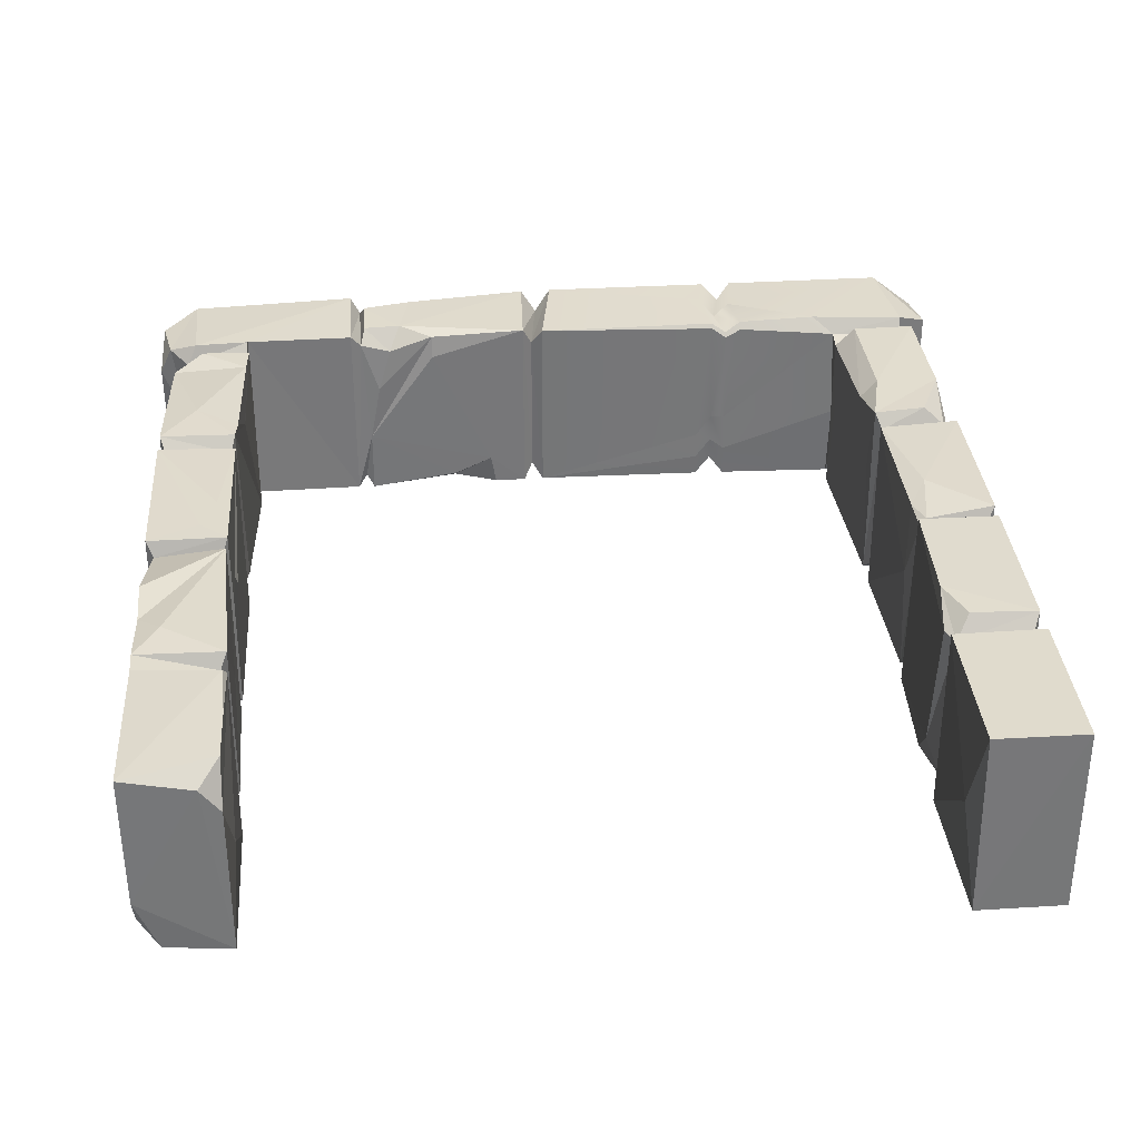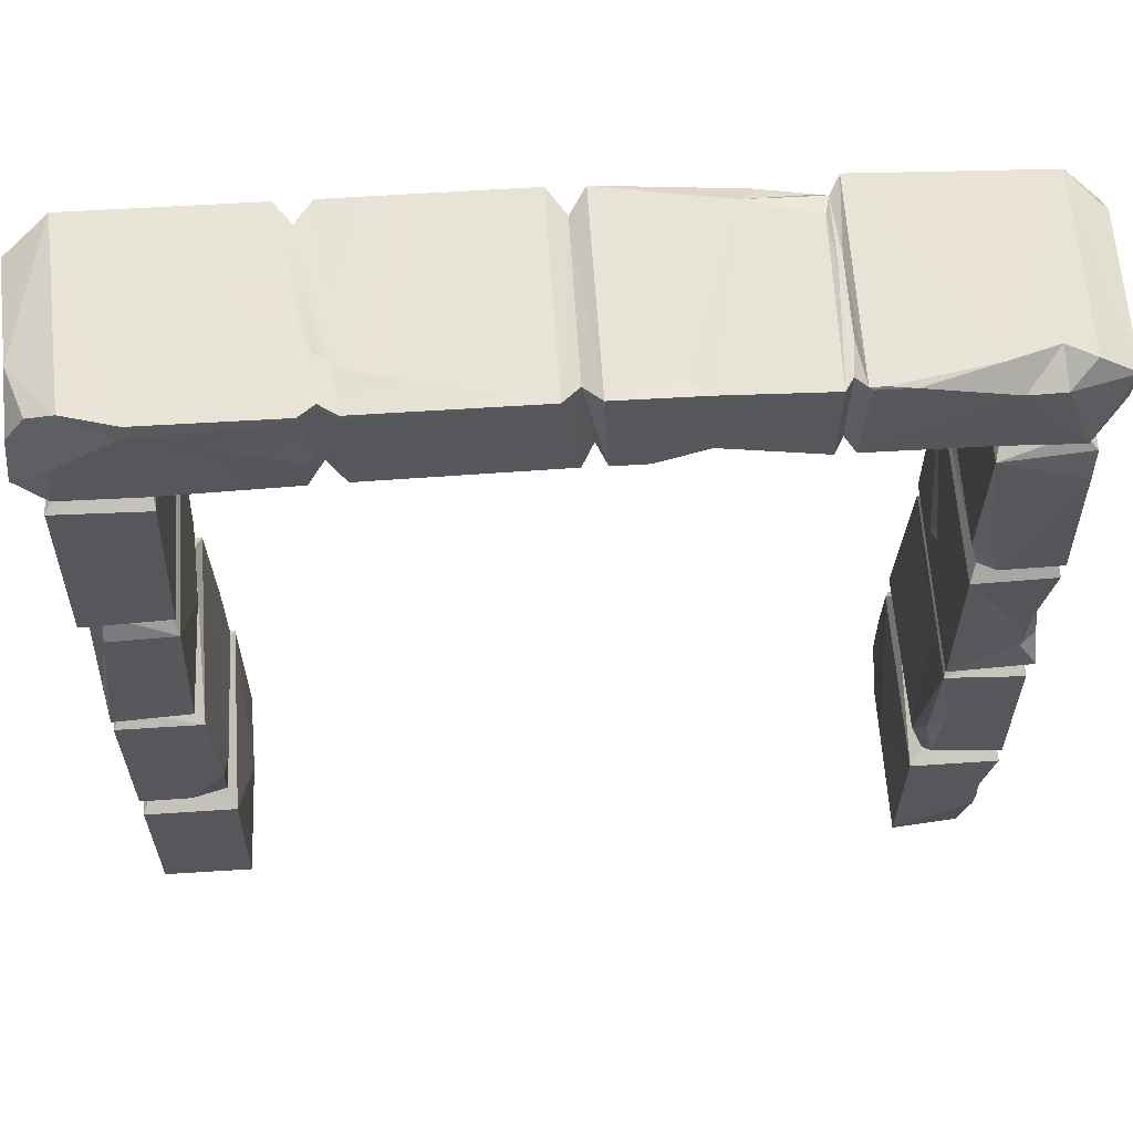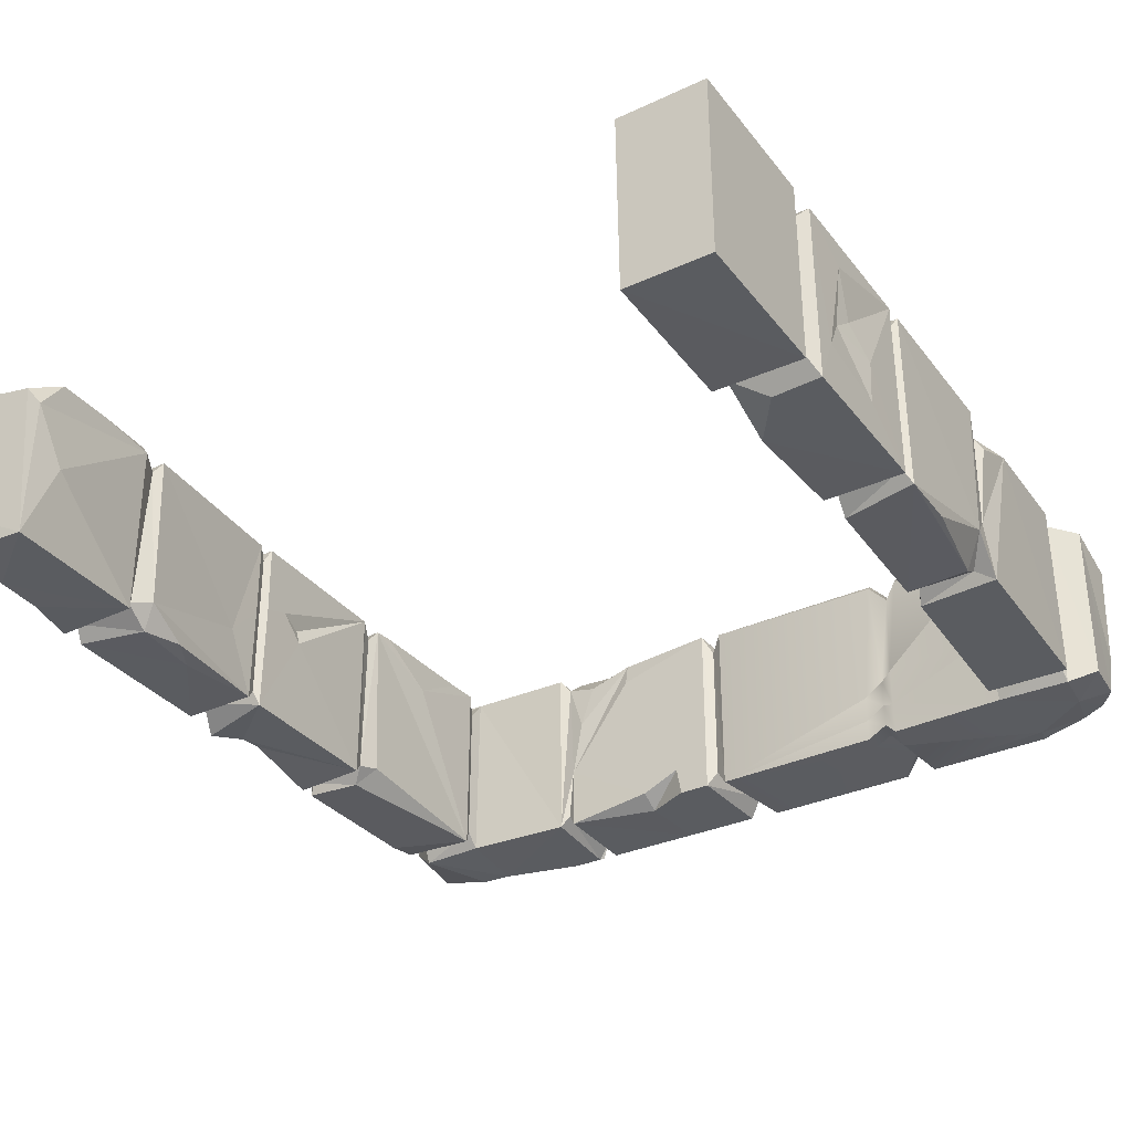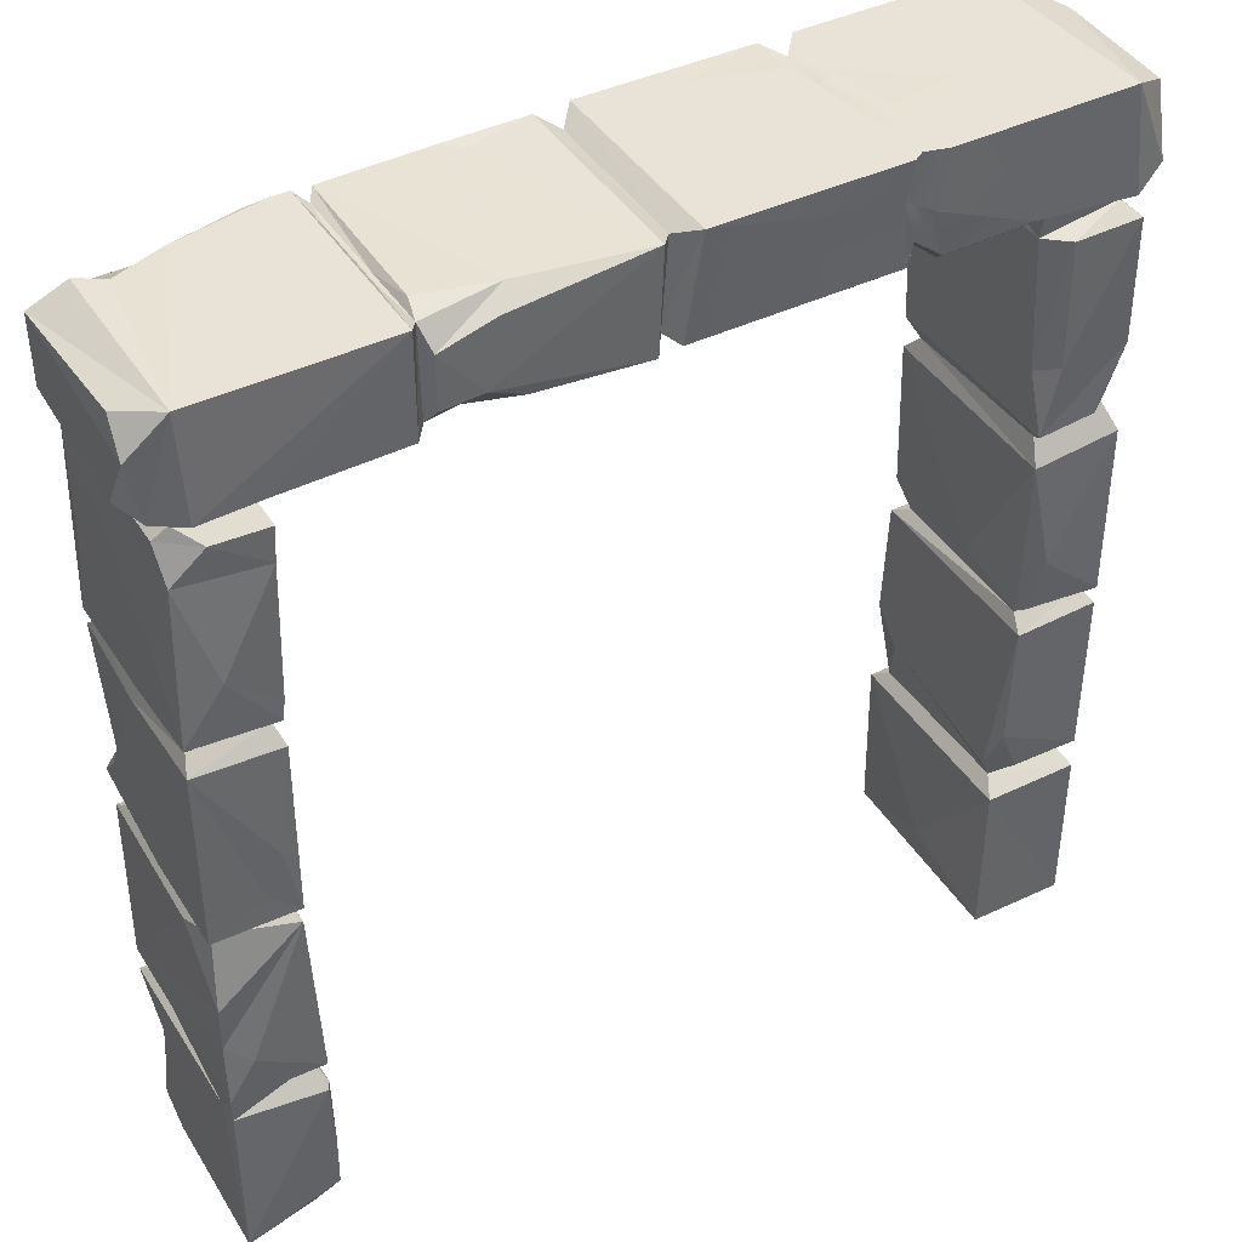
<metadata>
{"format":"obj","ext":"obj","renderer":"f3d","projection":"perspective","resolution":1024,"background":"white","views":[{"elev":33.2,"azim":-4.5,"up":"+Z"},{"elev":62.3,"azim":176.1,"up":"+Y"},{"elev":-33.6,"azim":32.0,"up":"+Z"},{"elev":41.6,"azim":-29.8,"up":"+Y"}]}
</metadata>
<code>
v -0.03149 2.986 0.3419
v 1.368 3.001 0.3409
v -0.4731 2.935 0.3383
v 0.07981 2.991 0.3418
v -0.0447 2.657 0.3416
v -0.5137 2.731 0.3417
v 1.073 2.682 0.3416
v 1.436 2.575 0.3417
v -1.077 2.556 0.3412
v -1.249 2.563 0.3416
v 1.217 2.569 0.3415
v -1.084 2.445 0.341
v 1.225 2.155 0.3411
v 1.447 2.164 0.3358
v -1.248 2.132 0.3411
v -1.097 2.014 0.3401
v 0.02118 2.957 0.2704
v -0.6456 2.888 0.3418
v -0.6458 2.722 0.3416
v 0.0291 2.662 0.3329
v -0.6616 2.668 0.2954
v -1.279 2.632 0.3411
v 1.147 2.636 0.2883
v -1.37 1.959 0.3364
v 1.359 1.952 0.338
v -1.105 1.945 0.3406
v 1.176 1.823 0.337
v -1.1 1.851 0.3377
v -1.103 1.269 0.3402
v -1.198 1.355 0.3386
v -1.147 1.492 0.3407
v 1.255 1.45 0.3406
v 1.459 1.27 0.3375
v -1.347 1.245 0.2862
v 1.184 1.202 0.3398
v -1.106 1.212 0.3323
v 1.458 1.209 0.3346
v 1.458 0.645 0.334
v -1.367 0.8362 0.3183
v 1.172 0.7993 0.3399
v -1.289 0.7634 0.34
v 1.234 0.6508 0.3354
v -1.078 0.6217 0.3341
v -1.085 0.5178 0.3397
v -1.099 0.592 0.2849
v -1.074 0.5277 0.3194
v 1.458 0.5415 0.3363
v 1.152 0.5375 0.3348
v -1.075 0.2991 0.3359
v 1.459 0.000999 0.335
v -1.076 0.1026 0.3333
v -0.4252 2.982 0.2742
v -0.01091 2.685 0.2731
v 1.408 2.651 0.341
v 1.452 1.953 0.2405
v 1.227 1.26 0.3049
v -1.368 0.5482 0.3306
v -1.074 0.006225 0.1996
v -0.6645 2.956 0.2883
v -0.6984 2.977 0.342
v 1.503 2.93 0.2565
v 1.511 2.701 0.3007
v -1.311 2.603 0.2731
v 1.176 1.932 0.3363
v 1.457 1.852 0.3351
v 1.43 1.928 0.2779
v -1.101 1.37 0.1174
v 1.432 1.245 0.2874
v -1.12 1.246 0.2884
v -1.092 2.592 0.2753
v -1.119 1.906 0.2899
v 1.398 2.609 0.2812
v -1.348 2.457 0.3204
v 1.162 2.139 0.2873
v -1.089 2.237 0.2161
v -1.371 1.001 0.336
v 1.428 0.5916 0.2717
v -1.422 2.675 0.2128
v -0.6979 2.651 0.3402
v 1.194 1.352 0.3023
v -1.411 2.839 0.3006
v -1.378 2.658 0.3116
v 1.459 0.829 0.2315
v 1.458 0.6469 -0.3189
v 1.459 0.5408 -0.3219
v -1.292 2.961 0.3278
v 1.479 2.961 -0.09758
v -0.553 2.662 0.2686
v 1.409 2.652 -0.3215
v 1.445 0.9005 0.06557
v -1.372 0.00082 0.3349
v -1.12 1.247 -0.2721
v -1.105 1.09 -0.0958
v -1.085 2.642 0.3414
v 1.437 2.576 -0.319
v -1.119 1.897 -0.2735
v 1.43 1.247 -0.2004
v -0.6797 2.958 0.09799
v -0.3921 2.652 0.2423
v 1.438 1.894 -0.09853
v -1.077 2.556 -0.3196
v -1.117 1.462 0.09261
v -0.3922 2.667 0.3218
v -0.6473 2.977 0.2151
v -1.105 1.214 0.03842
v 1.459 0.7257 -0.1425
v -0.5987 2.65 0.1123
v -0.6372 2.971 -0.3222
v -0.696 2.978 -0.3173
v -1.371 1.866 0.3376
v -1.372 1.269 0.3373
v -0.6645 2.956 0.06319
v -1.363 2.144 0.1855
v -1.351 1.911 0.2904
v 1.185 1.328 0.0512
v 1.436 0.8289 0.008377
v 1.459 1.01 -0.02311
v 1.157 0.6429 0.2733
v -1.371 0.5492 0.2578
v -1.399 2.926 0.2096
v -1.1 1.463 0.03364
v 1.398 2.613 -0.2578
v -1.094 2.592 -0.2566
v -0.6794 2.957 -0.1538
v -1.101 1.272 0.08151
v -1.14 0.002139 0.2861
v -1.088 2.636 -0.314
v 1.458 1.807 -0.1833
v 1.459 0.9953 -0.1834
v -1.342 1.241 -0.1403
v -1.1 1.851 -0.3208
v -1.372 1.202 0.1537
v -0.7424 2.978 -0.3176
v -0.6654 2.957 -0.273
v 1.146 2.565 0.2759
v 1.15 2.507 0.05062
v -1.364 2.103 -0.02227
v 1.173 1.994 0.1128
v 1.198 1.896 0.2856
v -0.6959 2.651 -0.3186
v -1.354 2.562 0.2582
v 1.184 0.5841 0.2719
v 0.07999 2.992 -0.3204
v 1.457 1.914 -0.318
v 1.458 1.21 -0.3185
v -0.02897 2.987 -0.3181
v 1.486 2.887 -0.2692
v -0.6373 2.65 -0.09491
v 1.16 2.633 -0.04983
v -1.058 0.1231 -0.007849
v -1.053 2.971 -0.2603
v -1.321 2.633 -0.0214
v 1.508 2.701 -0.2829
v -1.37 0.627 0.3337
v -1.372 0.01912 -0.1387
v -0.2434 2.98 -0.2714
v 1.202 1.248 0.2831
v -0.3 2.983 -0.3184
v 1.338 3.003 -0.2757
v -1.408 2.9 -0.2755
v -1.359 2.149 -0.1069
v -1.37 1.932 0.02498
v -1.081 0.6515 -0.2307
v -1.208 2.962 -0.2114
v -1.293 2.963 -0.2593
v -1.098 1.974 -0.2577
v 1.398 1.815 -0.3194
v -1.117 0.5705 -0.2648
v -1.371 0.07358 -0.2432
v -1.42 2.712 -0.23
v 1.448 1.505 -0.3039
v -1.372 1.272 0.007599
v -1.127 0.6714 -0.3231
v -1.076 0.5374 -0.3188
v 1.151 0.001894 0.334
v 1.176 2.998 -0.3182
v -1.106 1.212 -0.3168
v 1.159 0.7331 -0.2165
v 1.134 0.1252 0.007362
v -0.8215 2.967 -0.3223
v 0.02464 2.958 -0.255
v 1.423 2.972 -0.2624
v -0.01216 2.685 -0.2577
v 1.156 2.603 -0.2577
v -1.31 2.605 -0.2688
v 1.156 2.4 -0.1679
v -1.35 1.913 -0.2744
v 1.199 1.881 -0.2696
v 1.39 1.894 -0.2734
v 1.176 1.826 -0.3201
v -1.37 1.845 -0.02473
v -1.34 1.24 -0.2565
v -1.362 1.203 -0.3238
v 1.178 1.209 -0.3185
v 1.178 0.5814 -0.2609
v -1.349 0.5747 -0.2706
v -1.372 0.542 -0.3208
v 1.391 2.804 -0.321
v -0.6646 2.666 -0.2734
v -0.04448 2.657 -0.3177
v -1.362 2.149 -0.2868
v 1.206 1.246 -0.2567
v -1.099 0.8247 -0.3052
v -1.372 0.4102 -0.169
v 1.196 2.939 -0.3227
v -1.104 2.901 -0.3227
v -0.7106 2.97 -0.3221
v -0.6373 2.652 -0.32
v -1.218 2.9 -0.3199
v -0.1569 2.655 -0.3176
v -1.313 2.633 -0.3213
v 0.02792 2.663 -0.3201
v 1.155 2.643 -0.3208
v -0.3151 2.724 -0.3206
v -0.3169 2.654 -0.276
v -0.1757 2.655 -0.2136
v -1.354 2.562 -0.3031
v 1.146 2.566 -0.321
v -1.351 2.446 -0.3231
v 1.177 1.932 -0.319
v -1.167 1.937 -0.3238
v -1.369 1.927 -0.3173
v -1.363 1.866 -0.3237
v -1.308 1.52 -0.3154
v 1.458 1.272 -0.3204
v 1.198 1.318 -0.3309
v 1.432 1.247 -0.2706
v 1.163 0.8295 -0.3214
v -1.145 0.9183 -0.3243
v -1.37 0.6243 -0.3191
v 1.288 0.6524 -0.3208
v 1.428 0.5918 -0.2568
v 1.151 0.5374 -0.3204
v -1.33 0.3593 -0.3244
v -1.329 0.1955 -0.3237
v -1.296 0.007452 -0.3031
v -1.074 0.002279 -0.3195
v 1.159 0.000405 -0.3214
v 1.459 0.001478 -0.3206
v -1.362 1.485 -0.2376
v -1.309 1.433 -0.3249
v -1.369 1.406 -0.2692
v -1.369 1.328 -0.342
v -1.103 1.27 -0.3234
v 0.6815 2.993 0.3416
v 0.6529 2.863 0.3417
v 0.6815 2.668 0.3356
v 0.6815 2.655 0.3202
v 0.6335 2.655 -0.1461
v 0.6337 2.654 -0.2436
v 0.6338 2.994 -0.3199
v 0.6335 2.994 -0.1828
v 0.6338 2.657 -0.3203
v 0.6338 2.979 -0.3209
v 0.6177 2.731 -0.3208
v 0.7398 2.965 0.2856
v 0.6924 2.965 -0.2639
v 0.6924 2.949 -0.2651
v 0.6763 2.763 -0.265
v 0.7111 2.826 0.2857
v 0.7398 2.696 0.2812
v 0.7398 2.682 0.265
v 0.6924 2.682 -0.08064
v 0.6924 2.681 -0.1836
v 0.6924 2.966 -0.1133
v 0.6924 2.684 -0.2645
v 0.7906 2.994 0.3415
v 0.7417 2.994 -0.3196
v 0.7417 2.972 -0.3213
v 0.7256 2.767 -0.3211
v 0.762 2.815 0.3417
v 0.7906 2.671 0.3368
v 0.7906 2.651 0.3141
v 0.7417 2.652 -0.06354
v 0.7417 2.65 -0.2074
v 0.7417 2.995 -0.1048
v 0.7417 2.655 -0.3204
f 52 59 18
f 1 3 6
f 3 52 18
f 6 3 18
f 60 86 22
f 2 267 271 7
f 1 6 5
f 18 19 6
f 2 7 54
f 60 94 79
f 4 20 247 246
f 6 19 88
f 6 88 103
f 5 6 103
f 88 19 21
f 22 94 60
f 7 23 54
f 9 10 12
f 12 10 73
f 8 11 13
f 13 11 74
f 12 73 15
f 14 8 13
f 15 73 24
f 16 12 15
f 13 74 64
f 14 13 64
f 1 5 17
f 62 2 54
f 86 82 22
f 82 63 22
f 11 8 72
f 141 73 10
f 16 15 26
f 14 64 25
f 55 14 66
f 26 15 24
f 14 25 66
f 26 24 71
f 65 27 32
f 28 110 31
f 110 30 31
f 30 110 111
f 28 31 29
f 27 80 32
f 65 32 33
f 29 31 30
f 32 80 56
f 30 111 29
f 32 56 33
f 56 80 157
f 36 34 76
f 37 35 38
f 38 35 40
f 36 76 39
f 36 39 41
f 36 41 43
f 42 40 142
f 38 40 42
f 43 41 154
f 46 45 44
f 44 57 91
f 47 48 50
f 44 91 49
f 49 91 51
f 51 91 126
f 48 175 50
f 51 126 58
f 52 3 1
f 82 86 81
f 20 4 53
f 103 99 5
f 141 10 63
f 135 11 72
f 25 64 139
f 65 66 27
f 110 28 71
f 29 111 34
f 33 56 68
f 34 132 76
f 83 37 38
f 40 35 118
f 42 142 38
f 43 154 45
f 45 57 44
f 46 44 49
f 4 17 53
f 2 62 61
f 18 59 21
f 18 21 19
f 81 78 82
f 20 248 247
f 54 23 72
f 94 22 63
f 11 135 74
f 73 113 24
f 66 139 27
f 67 28 29
f 33 128 65
f 34 69 29
f 36 69 34
f 157 35 68
f 35 37 68
f 36 43 93
f 41 39 154
f 40 118 142
f 57 119 91
f 46 49 58
f 85 47 50
f 58 49 51
f 81 86 120
f 60 79 59
f 5 53 17
f 79 21 59
f 63 82 152
f 94 63 70
f 23 135 72
f 10 70 63
f 10 9 70
f 75 12 16
f 74 138 64
f 24 114 71
f 66 25 139
f 110 71 114
f 56 157 68
f 194 35 157
f 38 142 77
f 154 57 45
f 48 47 142
f 48 179 175
f 212 249 248 20
f 47 77 142
f 12 75 9
f 220 139 64
f 27 115 80
f 39 76 230
f 39 230 154
f 140 21 79
f 140 79 94
f 141 217 73
f 135 136 74
f 110 191 111
f 225 128 33
f 69 125 29
f 36 105 69
f 77 84 38
f 52 104 59
f 107 88 21
f 89 54 72
f 73 217 113
f 90 37 83
f 154 119 57
f 81 160 78
f 107 103 88
f 138 220 64
f 102 28 67
f 130 132 34
f 105 92 69
f 119 204 91
f 87 2 61
f 78 152 82
f 23 149 135
f 162 114 24
f 37 97 68
f 59 98 60
f 95 72 8
f 71 96 26
f 66 65 100
f 96 71 28
f 81 120 160
f 103 148 99
f 9 75 101
f 46 58 150
f 151 86 60
f 16 26 75
f 80 115 157
f 91 204 155
f 107 148 103
f 27 190 115
f 111 130 34
f 68 97 33
f 106 83 38
f 112 98 59
f 112 59 104
f 87 61 62
f 148 107 21
f 212 250 249
f 122 89 72
f 9 101 70
f 95 8 14
f 66 100 55
f 67 29 125
f 36 93 105
f 118 35 178
f 106 38 84
f 108 104 52
f 98 109 60
f 170 152 78
f 37 145 97
f 191 172 111
f 90 83 116
f 78 160 170
f 216 5 99
f 217 161 113
f 110 114 191
f 116 83 106
f 113 162 24
f 100 14 55
f 117 37 90
f 216 99 148
f 113 161 137
f 113 137 162
f 162 187 114
f 69 92 125
f 119 197 204
f 159 176 2
f 74 186 138
f 121 28 102
f 102 67 121
f 111 172 130
f 35 194 178
f 154 196 119
f 95 122 72
f 101 123 70
f 93 43 163
f 108 112 104
f 98 124 109
f 112 124 98
f 5 183 53
f 140 148 21
f 94 70 123
f 217 141 63
f 135 218 136
f 117 90 116
f 155 126 91
f 126 237 58
f 156 158 52
f 199 148 140
f 127 140 94
f 127 94 123
f 217 63 185
f 136 186 74
f 101 75 26
f 100 65 128
f 45 163 43
f 1 156 52
f 133 151 60
f 62 147 87
f 53 212 20
f 63 152 185
f 162 222 187
f 14 100 144
f 114 187 191
f 153 62 54
f 220 188 139
f 131 28 121
f 118 178 142
f 109 133 60
f 134 124 112
f 193 132 130
f 129 117 116
f 204 169 155
f 176 268 276 2
f 143 4 245 252
f 86 160 120
f 149 218 135
f 218 186 136
f 138 186 220
f 144 95 14
f 27 139 188
f 197 119 196
f 87 159 2
f 216 200 5
f 77 232 84
f 134 112 108
f 161 201 137
f 190 226 115
f 244 125 92
f 202 194 157
f 145 37 117
f 46 174 45
f 17 146 1
f 53 183 212
f 191 242 172
f 121 67 244
f 105 177 92
f 193 230 132
f 156 1 146
f 200 183 5
f 89 153 54
f 212 253 250
f 201 162 137
f 177 105 93
f 178 195 142
f 150 58 237
f 86 151 164
f 96 28 131
f 129 116 106
f 230 196 154
f 47 232 77
f 17 181 146
f 165 160 86
f 149 184 218
f 100 128 144
f 157 115 226
f 47 85 232
f 233 48 142 195
f 124 134 109
f 190 27 188
f 191 240 242
f 244 67 125
f 226 202 157
f 193 130 192
f 145 117 129
f 45 168 163
f 143 17 4
f 52 158 108
f 164 165 86
f 217 201 161
f 201 222 162
f 191 223 240
f 145 227 97
f 228 178 194
f 48 233 179
f 181 17 143
f 215 216 148
f 184 149 213
f 166 101 26
f 96 166 26
f 167 128 171
f 172 243 192 130
f 97 225 33
f 174 168 45
f 182 159 87
f 147 182 87
f 208 215 148
f 216 210 200
f 177 93 163
f 174 46 150
f 169 204 235
f 237 126 155
f 153 147 62
f 152 170 211
f 187 223 191
f 240 241 242
f 225 171 128
f 97 227 225
f 204 234 235
f 169 235 236
f 169 236 155
f 175 179 238
f 155 236 237
f 209 165 164
f 200 146 181
f 160 211 170
f 207 134 199
f 183 181 212
f 200 181 183
f 208 148 199
f 184 213 122
f 211 123 185
f 211 127 123
f 95 184 122
f 101 185 123
f 218 220 186
f 187 221 96
f 128 189 144
f 96 223 187
f 190 188 189
f 242 243 172
f 192 244 92
f 177 193 192
f 177 192 92
f 194 202 227
f 145 194 227
f 132 230 76
f 168 197 196
f 232 233 195
f 238 50 175
f 206 164 151
f 109 134 207
f 134 208 199
f 140 207 199
f 211 185 152
f 217 219 201
f 220 189 188
f 220 144 189
f 131 121 244
f 226 227 202
f 177 163 203
f 84 145 129
f 84 129 106
f 203 163 173
f 178 228 195
f 173 168 196
f 174 150 237
f 239 85 50
f 179 233 238
f 238 239 50
f 133 180 151
f 206 151 180
f 134 108 208
f 181 143 212
f 160 209 211
f 182 147 198
f 198 147 153
f 213 89 122
f 101 217 185
f 218 184 95
f 201 219 222
f 222 221 187
f 167 189 128
f 167 190 189
f 243 244 192
f 226 225 227
f 195 231 232
f 84 232 231
f 230 173 196
f 168 173 163
f 174 197 168
f 204 197 234
f 176 159 205
f 133 207 180
f 133 109 207
f 143 251 254
f 159 182 198
f 180 207 206
f 108 158 208
f 156 146 158
f 205 159 198
f 160 165 209
f 164 206 209
f 158 146 210
f 209 206 211
f 158 210 214
f 210 146 200
f 143 254 255 212
f 205 198 213
f 207 140 206
f 205 213 277 270
f 208 158 214
f 214 210 216
f 215 214 216
f 208 214 215
f 198 89 213
f 198 153 89
f 206 127 211
f 206 140 127
f 217 101 219
f 218 95 220
f 219 101 221
f 221 101 166
f 95 144 220
f 219 221 222
f 221 166 96
f 223 96 131
f 224 223 131
f 223 224 240
f 167 171 225
f 167 225 190
f 225 226 190
f 241 131 244
f 177 229 193
f 194 145 228
f 177 203 229
f 228 145 84
f 193 229 230
f 228 84 231
f 229 203 173
f 230 229 173
f 228 231 195
f 233 232 85
f 197 174 234
f 234 174 235
f 235 174 237
f 236 235 237
f 233 85 238
f 85 239 238
f 240 224 241
f 224 131 241
f 242 241 243
f 241 244 243
f 246 245 4
f 246 247 261 260
f 247 248 262 261
f 248 249 263 262
f 249 250 264 263
f 252 251 143
f 252 245 256 265
f 250 253 266 264
f 254 251 257 258
f 255 254 258 259
f 255 253 212
f 260 256 245 246
f 265 257 251 252
f 259 266 253 255
f 260 261 272 271
f 261 262 273 272
f 262 263 274 273
f 263 264 275 274
f 265 256 267 276
f 264 266 277 275
f 258 257 268 269
f 259 258 269 270
f 271 267 256 260
f 276 268 257 265
f 270 277 266 259
f 271 272 7
f 272 273 23 7
f 273 274 23
f 274 275 149 23
f 276 267 2
f 275 277 213 149
f 269 268 176 205
f 270 269 205

</code>
